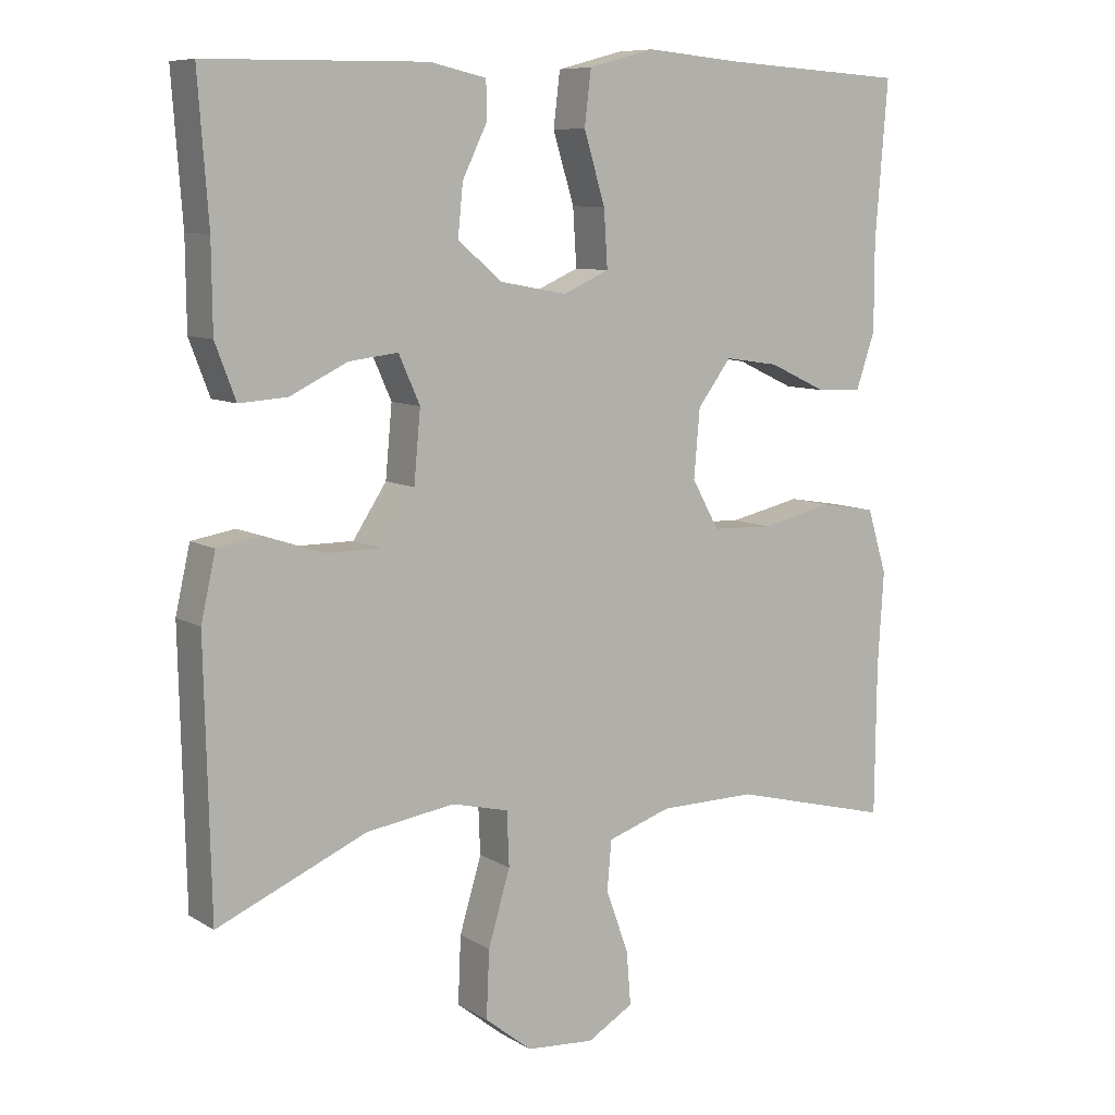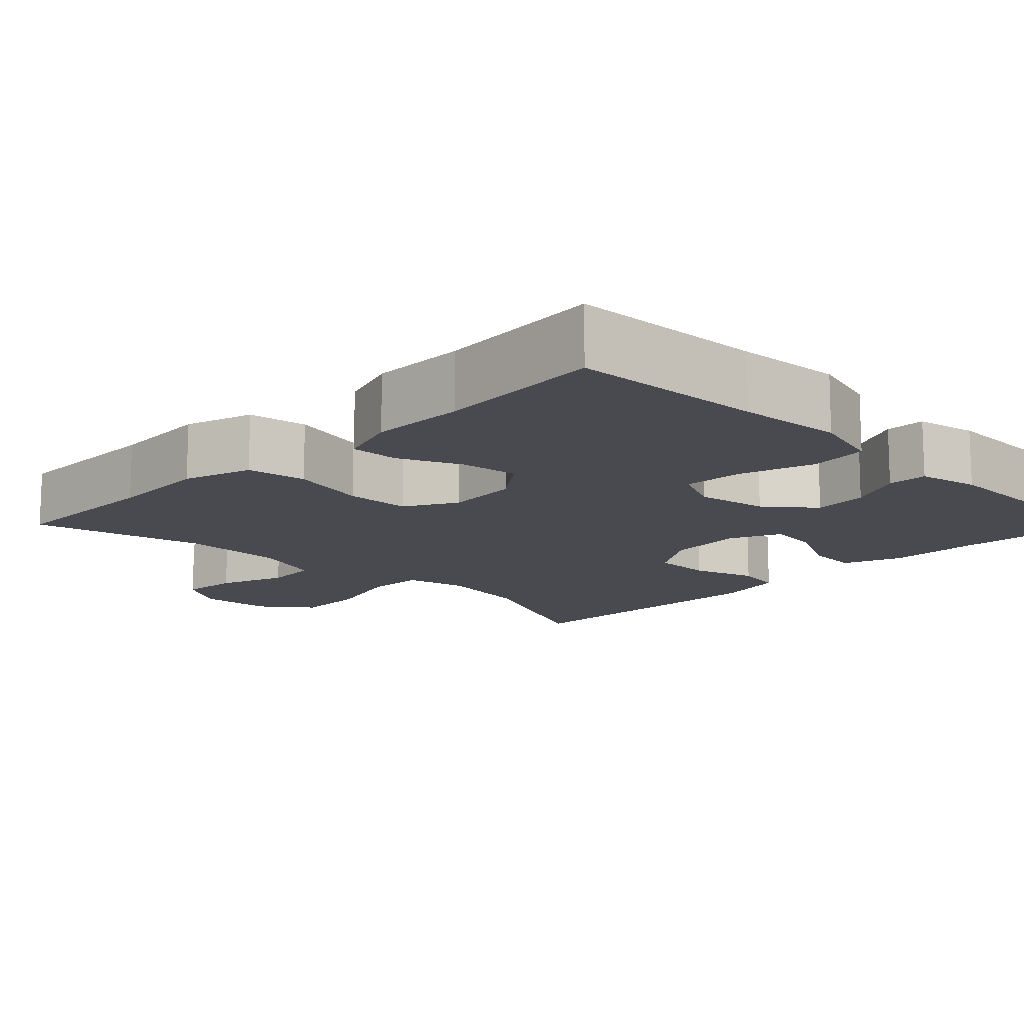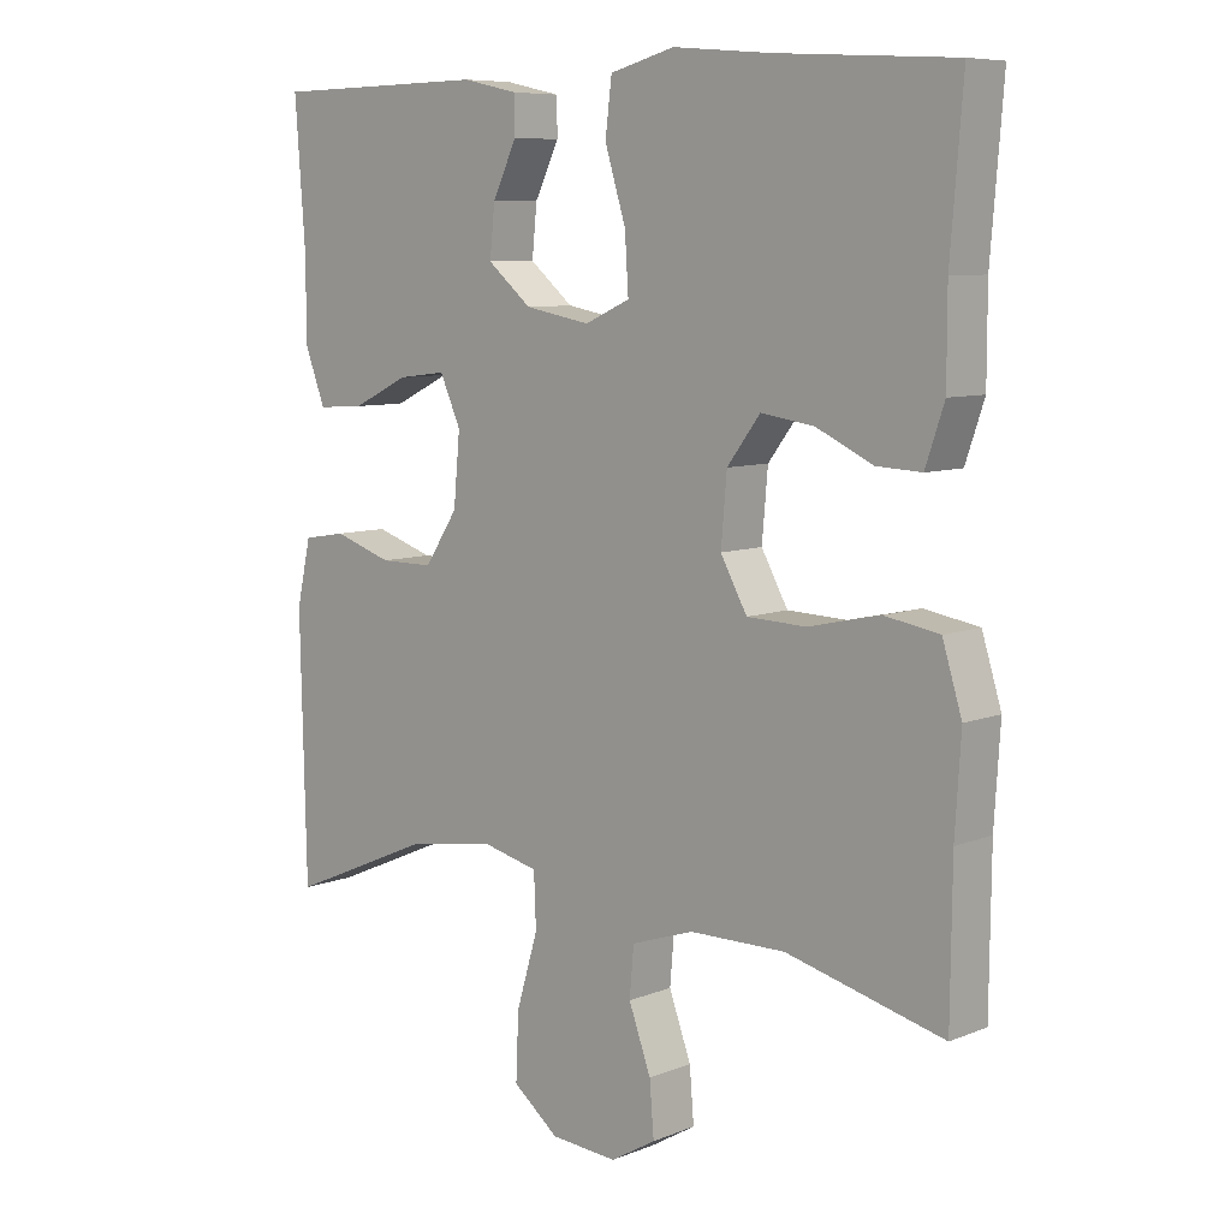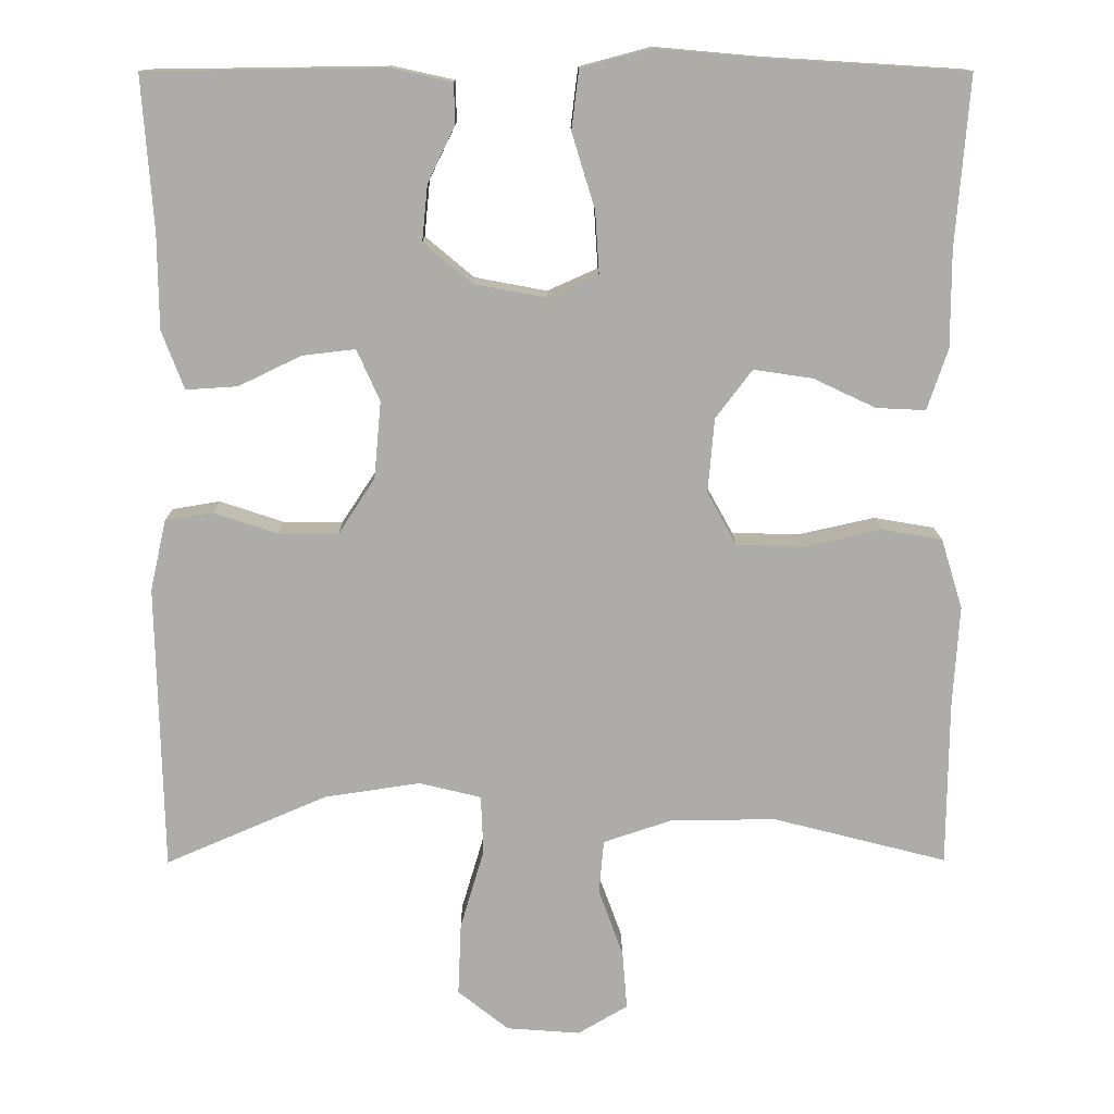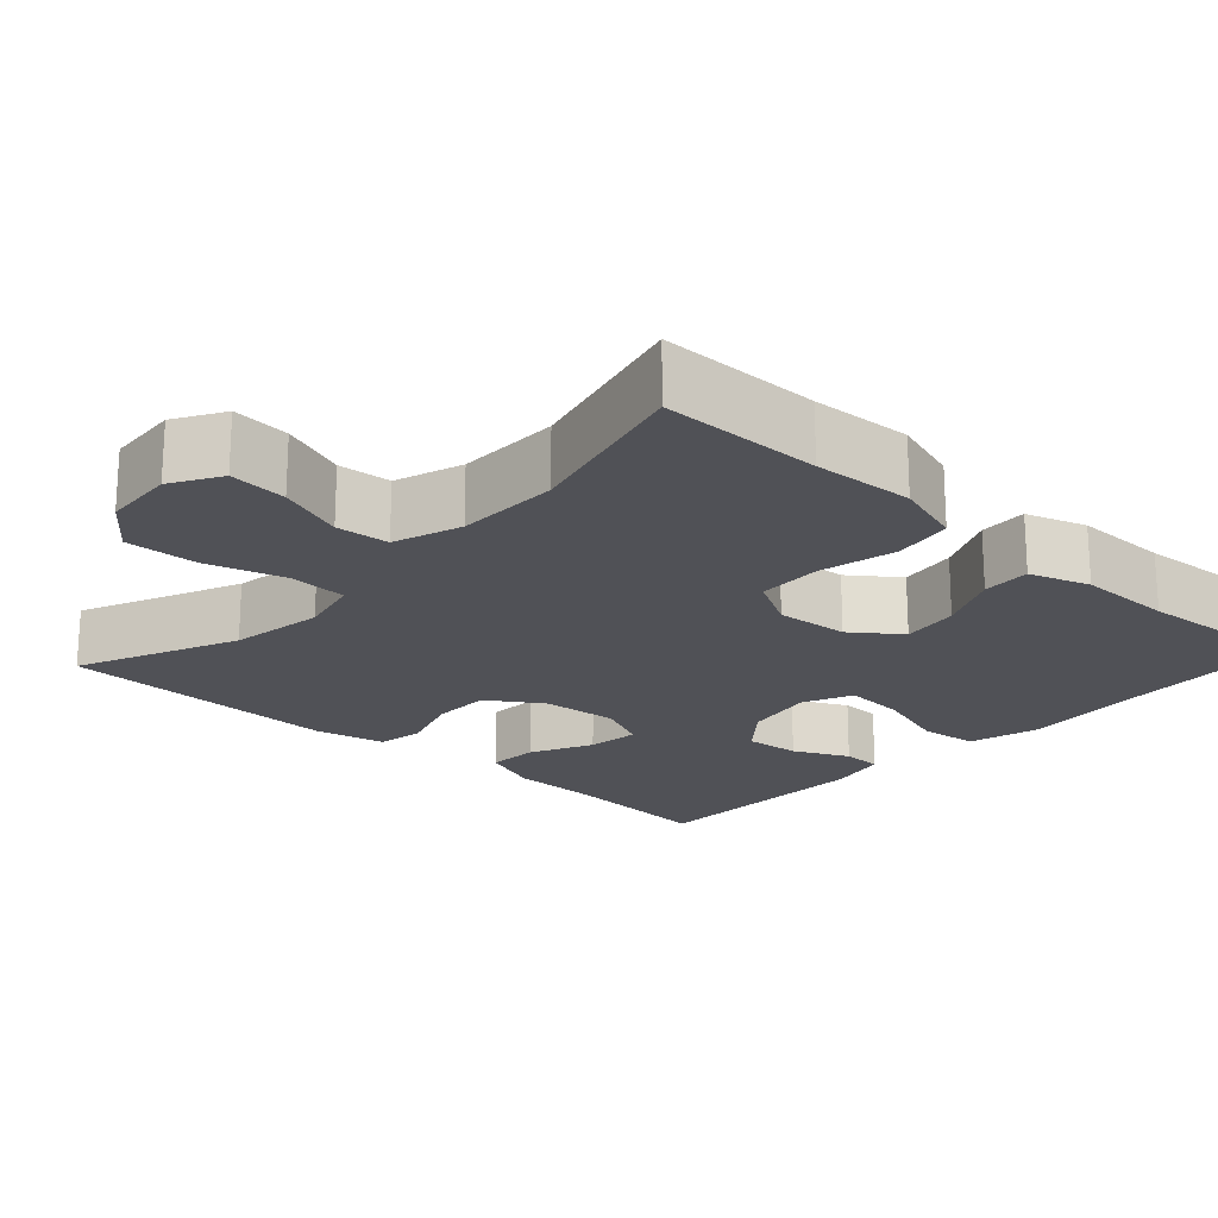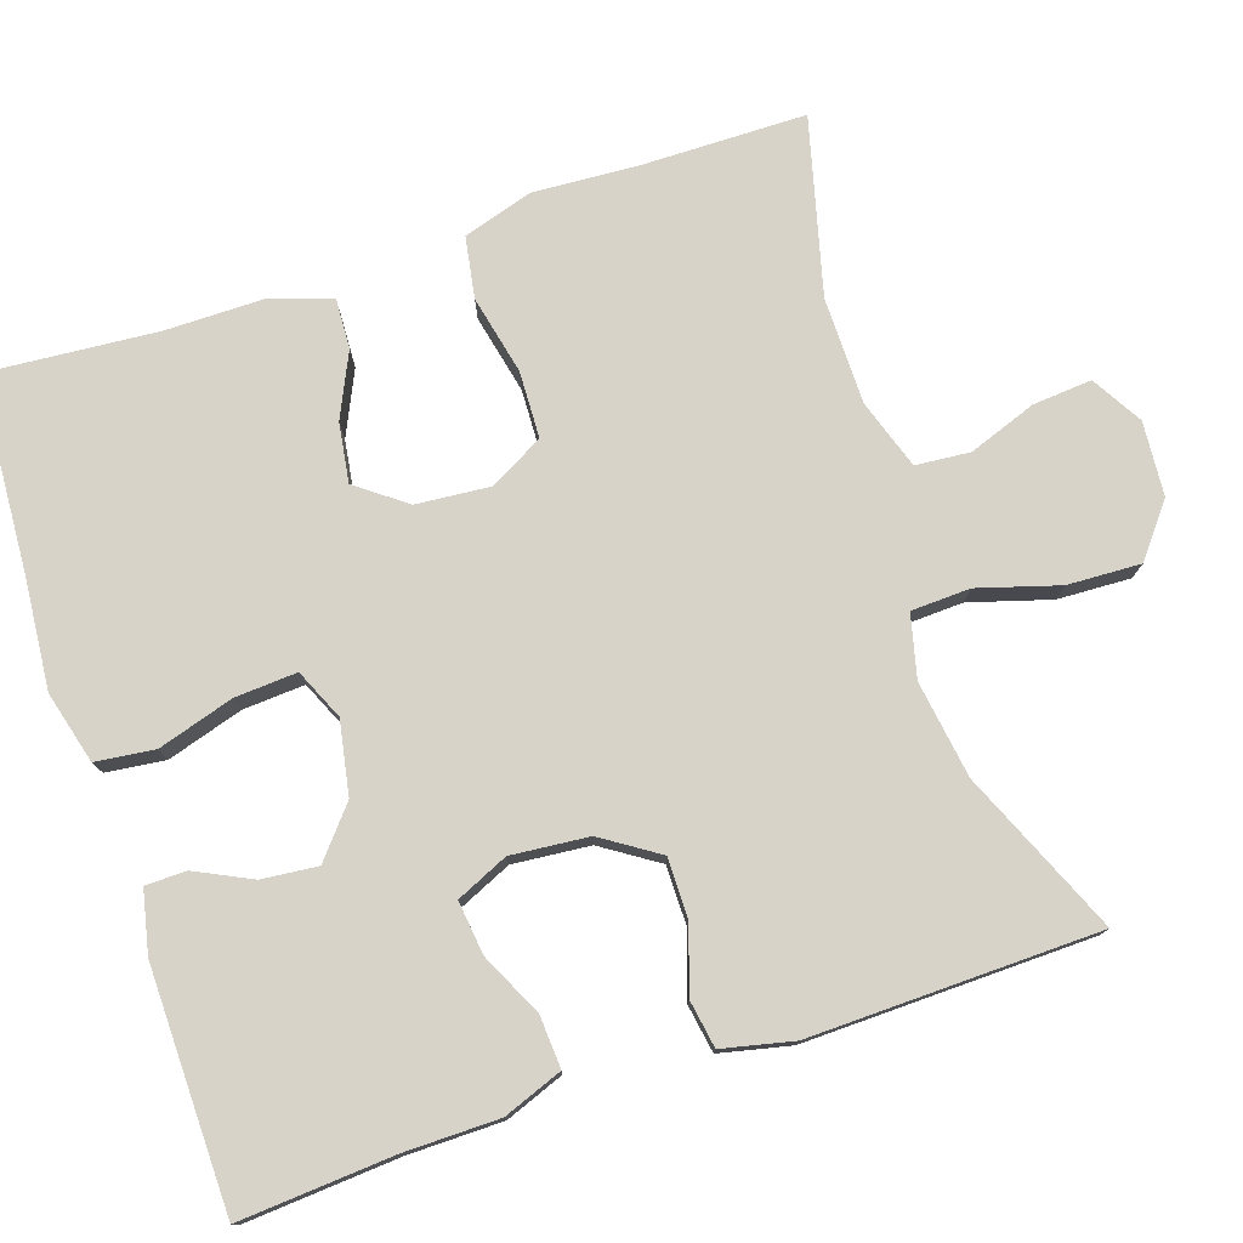
<metadata>
{"format":"obj","ext":"obj","renderer":"f3d","projection":"perspective","resolution":1024,"background":"white","views":[{"elev":8.7,"azim":147.1,"up":"+Z"},{"elev":-13.6,"azim":-45.0,"up":"+Y"},{"elev":8.0,"azim":-137.6,"up":"+Z"},{"elev":13.1,"azim":179.5,"up":"+Z"},{"elev":-20.4,"azim":-132.8,"up":"+Y"},{"elev":77.2,"azim":71.6,"up":"+Y"}]}
</metadata>
<code>
v -0.5 0.07 0.5
v -0.252 0.07 0.515
v -0.117 0.07 0.527
v -0.027 0.07 0.503
v -0.018 0.07 0.429
v -0.047 0.07 0.334
v -0.052 0.07 0.256
v 0.011 0.07 0.228
v 0.102 0.07 0.245
v 0.163 0.07 0.296
v 0.156 0.07 0.366
v 0.122 0.07 0.436
v 0.123 0.07 0.487
v 0.2 0.07 0.504
v 0.5 0.07 0.5
v 0.486 0.07 0.307
v 0.485 0.07 0.189
v 0.457 0.07 0.115
v 0.392 0.07 0.119
v 0.313 0.07 0.157
v 0.246 0.07 0.165
v 0.217 0.07 0.1
v 0.226 0.07 0.003
v 0.272 0.07 -0.067
v 0.347 0.07 -0.067
v 0.428 0.07 -0.04
v 0.488 0.07 -0.05
v 0.508 0.07 -0.139
v 0.5 0.07 -0.5
v 0.296 0.07 -0.412
v 0.175 0.07 -0.394
v 0.097 0.07 -0.413
v 0.094 0.07 -0.487
v 0.124 0.07 -0.588
v 0.128 0.07 -0.68
v 0.064 0.07 -0.731
v -0.029 0.07 -0.738
v -0.092 0.07 -0.701
v -0.086 0.07 -0.627
v -0.055 0.07 -0.542
v -0.061 0.07 -0.474
v -0.148 0.07 -0.445
v -0.281 0.07 -0.444
v -0.5 0.07 -0.5
v -0.502 0.07 -0.293
v -0.51 0.07 -0.164
v -0.483 0.07 -0.076
v -0.407 0.07 -0.063
v -0.308 0.07 -0.085
v -0.225 0.07 -0.082
v -0.188 0.07 -0.015
v -0.196 0.07 0.078
v -0.242 0.07 0.139
v -0.316 0.07 0.128
v -0.395 0.07 0.091
v -0.457 0.07 0.088
v -0.483 0.07 0.165
v -0.483 0.07 0.287
v -0.5 0 0.5
v -0.252 0 0.515
v -0.117 0 0.527
v -0.027 0 0.503
v -0.018 0 0.429
v -0.047 0 0.334
v -0.052 0 0.256
v 0.011 0 0.228
v 0.102 0 0.245
v 0.163 0 0.296
v 0.156 0 0.366
v 0.122 0 0.436
v 0.123 0 0.487
v 0.2 0 0.504
v 0.5 0 0.5
v 0.486 0 0.307
v 0.485 0 0.189
v 0.457 0 0.115
v 0.392 0 0.119
v 0.313 0 0.157
v 0.246 0 0.165
v 0.217 0 0.1
v 0.226 0 0.003
v 0.272 0 -0.067
v 0.347 0 -0.067
v 0.428 0 -0.04
v 0.488 0 -0.05
v 0.508 0 -0.139
v 0.5 0 -0.5
v 0.296 0 -0.412
v 0.175 0 -0.394
v 0.097 0 -0.413
v 0.094 0 -0.487
v 0.124 0 -0.588
v 0.128 0 -0.68
v 0.064 0 -0.731
v -0.029 0 -0.738
v -0.092 0 -0.701
v -0.086 0 -0.627
v -0.055 0 -0.542
v -0.061 0 -0.474
v -0.148 0 -0.445
v -0.281 0 -0.444
v -0.5 0 -0.5
v -0.502 0 -0.293
v -0.51 0 -0.164
v -0.483 0 -0.076
v -0.407 0 -0.063
v -0.308 0 -0.085
v -0.225 0 -0.082
v -0.188 0 -0.015
v -0.196 0 0.078
v -0.242 0 0.139
v -0.316 0 0.128
v -0.395 0 0.091
v -0.457 0 0.088
v -0.483 0 0.165
v -0.483 0 0.287
f 56 57 58
f 55 56 58
f 54 55 58
f 58 1 2
f 54 58 2
f 53 54 2
f 4 5 6
f 3 4 6
f 2 3 6
f 53 2 6
f 52 53 6
f 51 52 6 7
f 47 48 49
f 46 47 49
f 45 46 49
f 45 49 50
f 44 45 50
f 43 44 50
f 42 43 50 51
f 38 39 40
f 37 38 40
f 36 37 40
f 35 36 40
f 34 35 40
f 33 34 40
f 32 33 40 41
f 28 29 30
f 27 28 30
f 26 27 30
f 25 26 30
f 24 25 30 31
f 23 24 31 32
f 18 19 20
f 17 18 20
f 16 17 20
f 15 16 20
f 14 15 20
f 13 14 20
f 12 13 20
f 11 12 20
f 10 11 20 21
f 9 10 21 22
f 51 7 8
f 42 51 8
f 41 42 8
f 32 41 8
f 23 32 8
f 22 23 8
f 8 9 22
f 116 115 114
f 116 114 113
f 116 113 112
f 60 59 116
f 60 116 112
f 60 112 111
f 64 63 62
f 64 62 61
f 64 61 60
f 64 60 111
f 64 111 110
f 65 64 110 109
f 107 106 105
f 107 105 104
f 107 104 103
f 108 107 103
f 108 103 102
f 108 102 101
f 109 108 101 100
f 98 97 96
f 98 96 95
f 98 95 94
f 98 94 93
f 98 93 92
f 98 92 91
f 99 98 91 90
f 88 87 86
f 88 86 85
f 88 85 84
f 88 84 83
f 89 88 83 82
f 90 89 82 81
f 78 77 76
f 78 76 75
f 78 75 74
f 78 74 73
f 78 73 72
f 78 72 71
f 78 71 70
f 78 70 69
f 79 78 69 68
f 80 79 68 67
f 66 65 109
f 66 109 100
f 66 100 99
f 66 99 90
f 66 90 81
f 66 81 80
f 80 67 66
f 1 59 60 2
f 2 60 61 3
f 3 61 62 4
f 4 62 63 5
f 5 63 64 6
f 6 64 65 7
f 7 65 66 8
f 8 66 67 9
f 9 67 68 10
f 10 68 69 11
f 11 69 70 12
f 12 70 71 13
f 13 71 72 14
f 14 72 73 15
f 15 73 74 16
f 16 74 75 17
f 17 75 76 18
f 18 76 77 19
f 19 77 78 20
f 20 78 79 21
f 21 79 80 22
f 22 80 81 23
f 23 81 82 24
f 24 82 83 25
f 25 83 84 26
f 26 84 85 27
f 27 85 86 28
f 28 86 87 29
f 29 87 88 30
f 30 88 89 31
f 31 89 90 32
f 32 90 91 33
f 33 91 92 34
f 34 92 93 35
f 35 93 94 36
f 36 94 95 37
f 37 95 96 38
f 38 96 97 39
f 39 97 98 40
f 40 98 99 41
f 41 99 100 42
f 42 100 101 43
f 43 101 102 44
f 44 102 103 45
f 45 103 104 46
f 46 104 105 47
f 47 105 106 48
f 48 106 107 49
f 49 107 108 50
f 50 108 109 51
f 51 109 110 52
f 52 110 111 53
f 53 111 112 54
f 54 112 113 55
f 55 113 114 56
f 56 114 115 57
f 57 115 116 58
f 58 116 59 1

</code>
